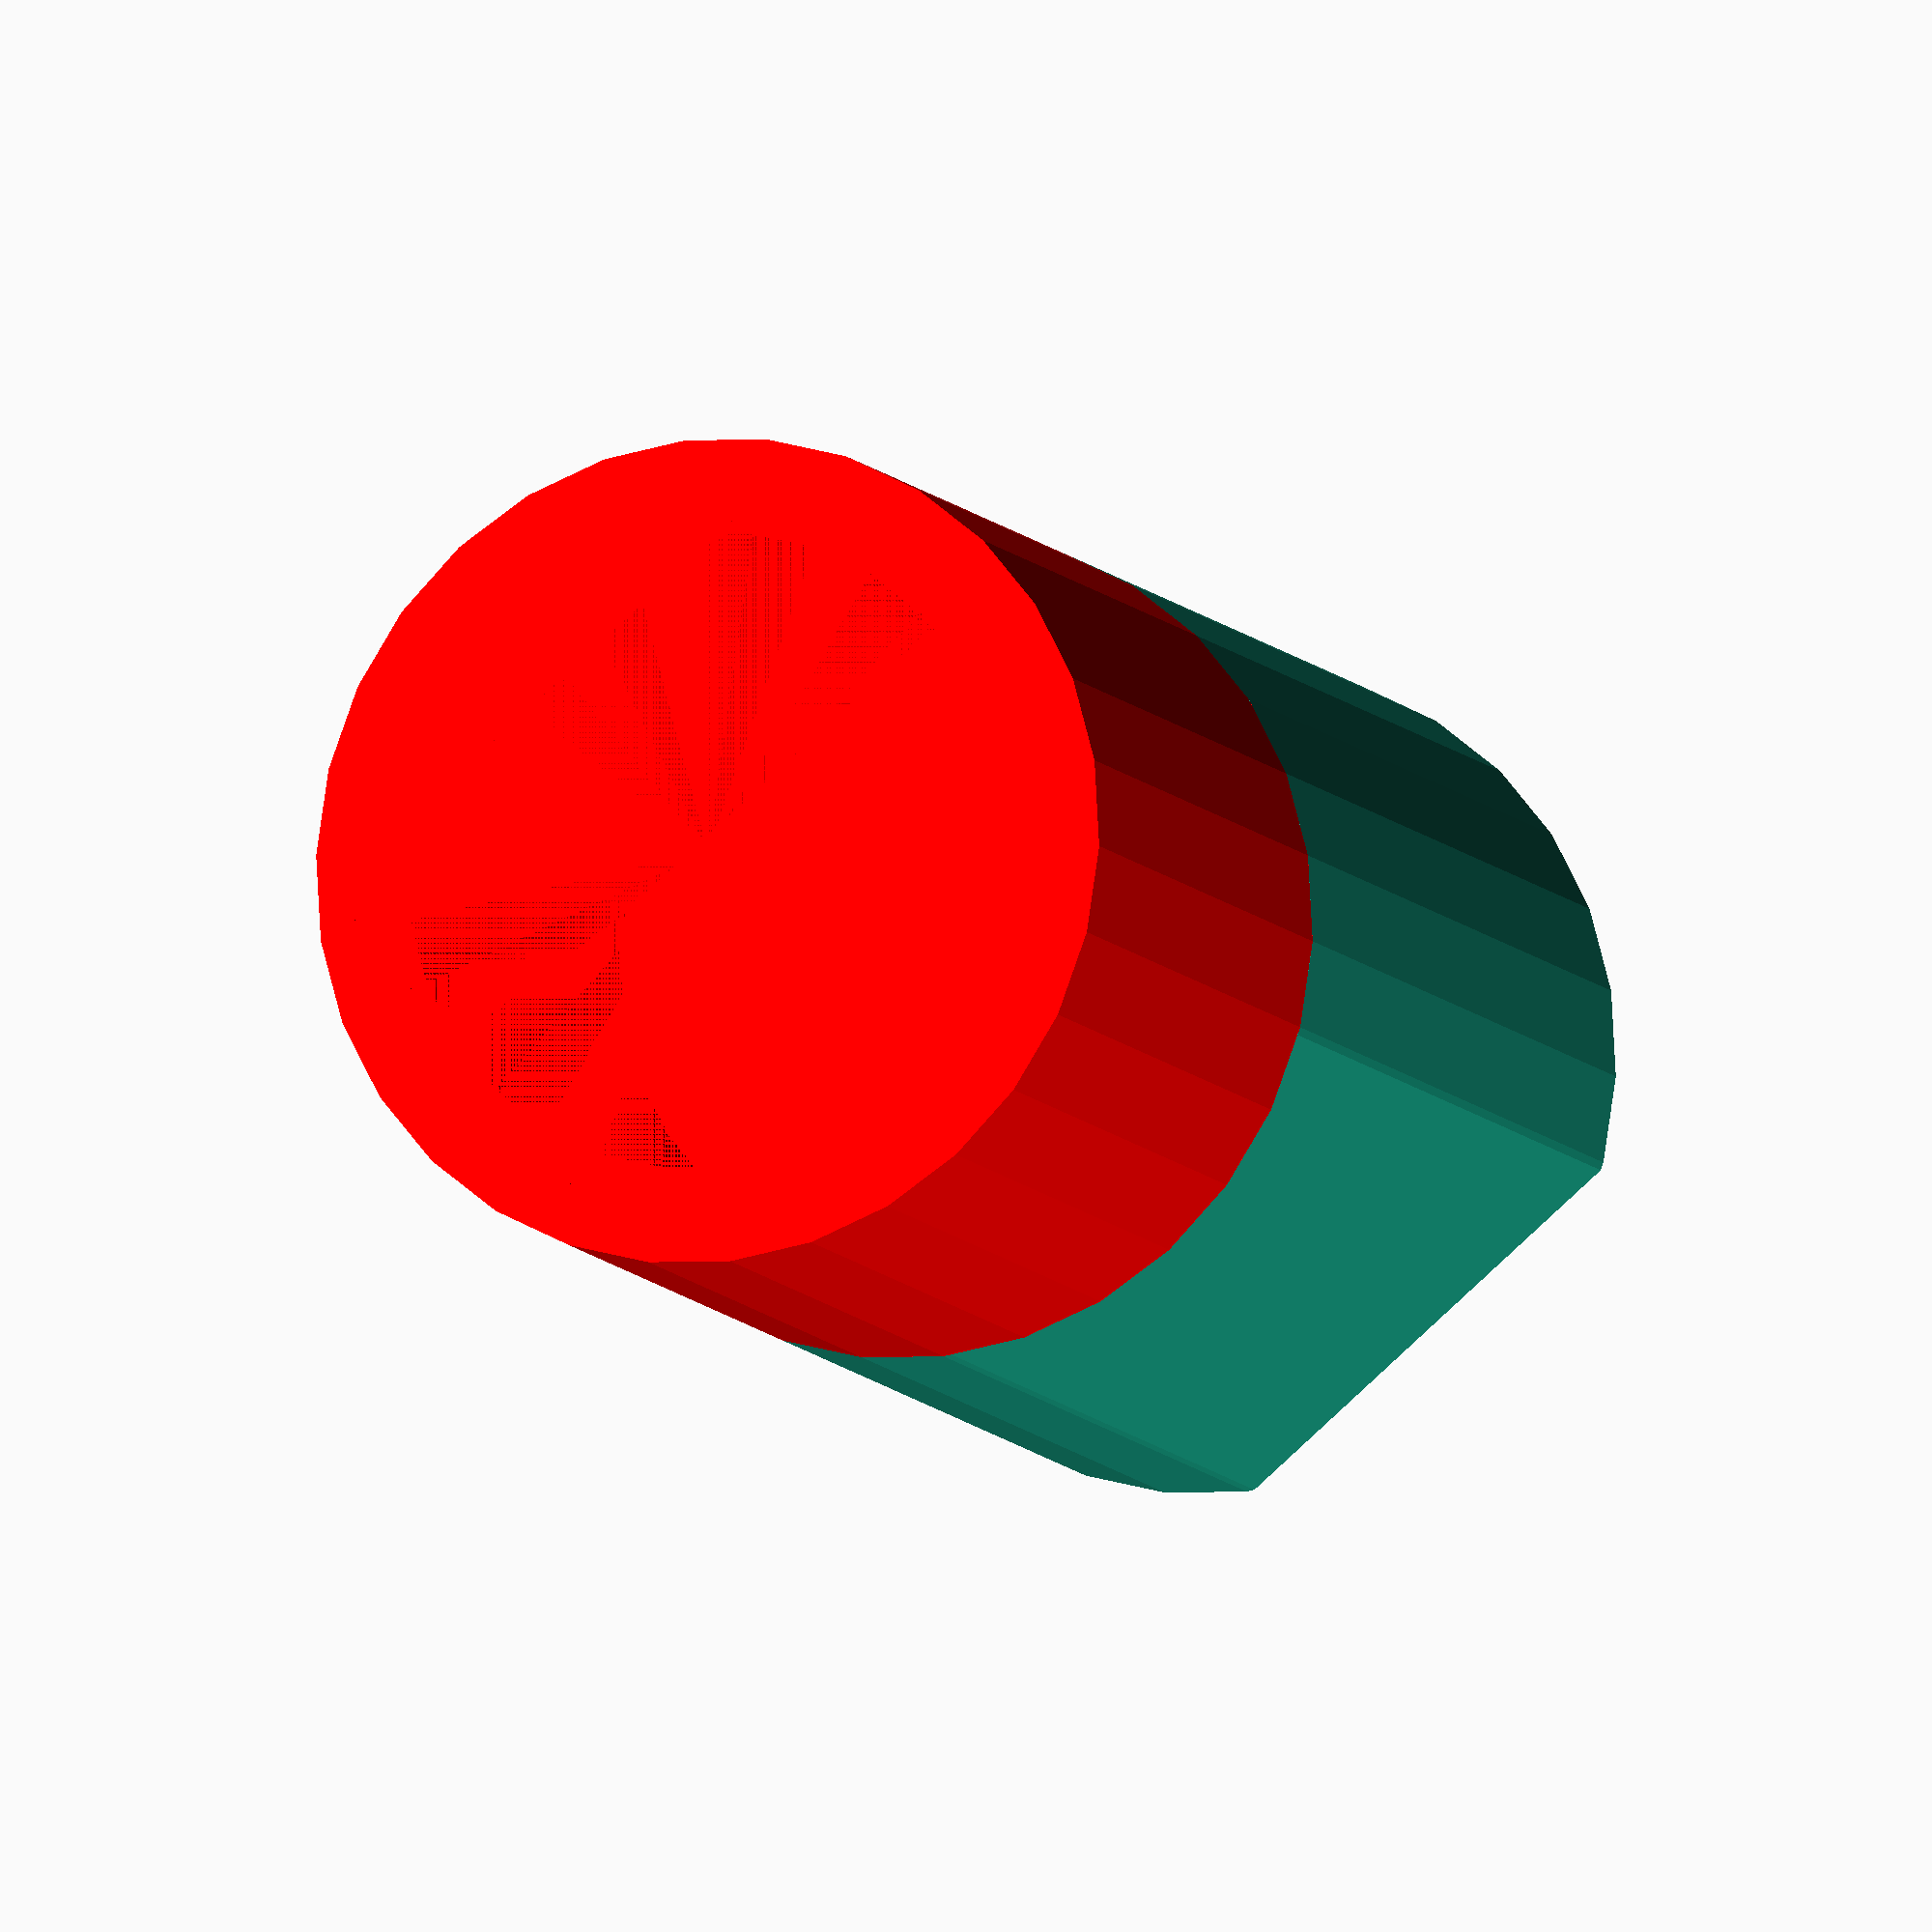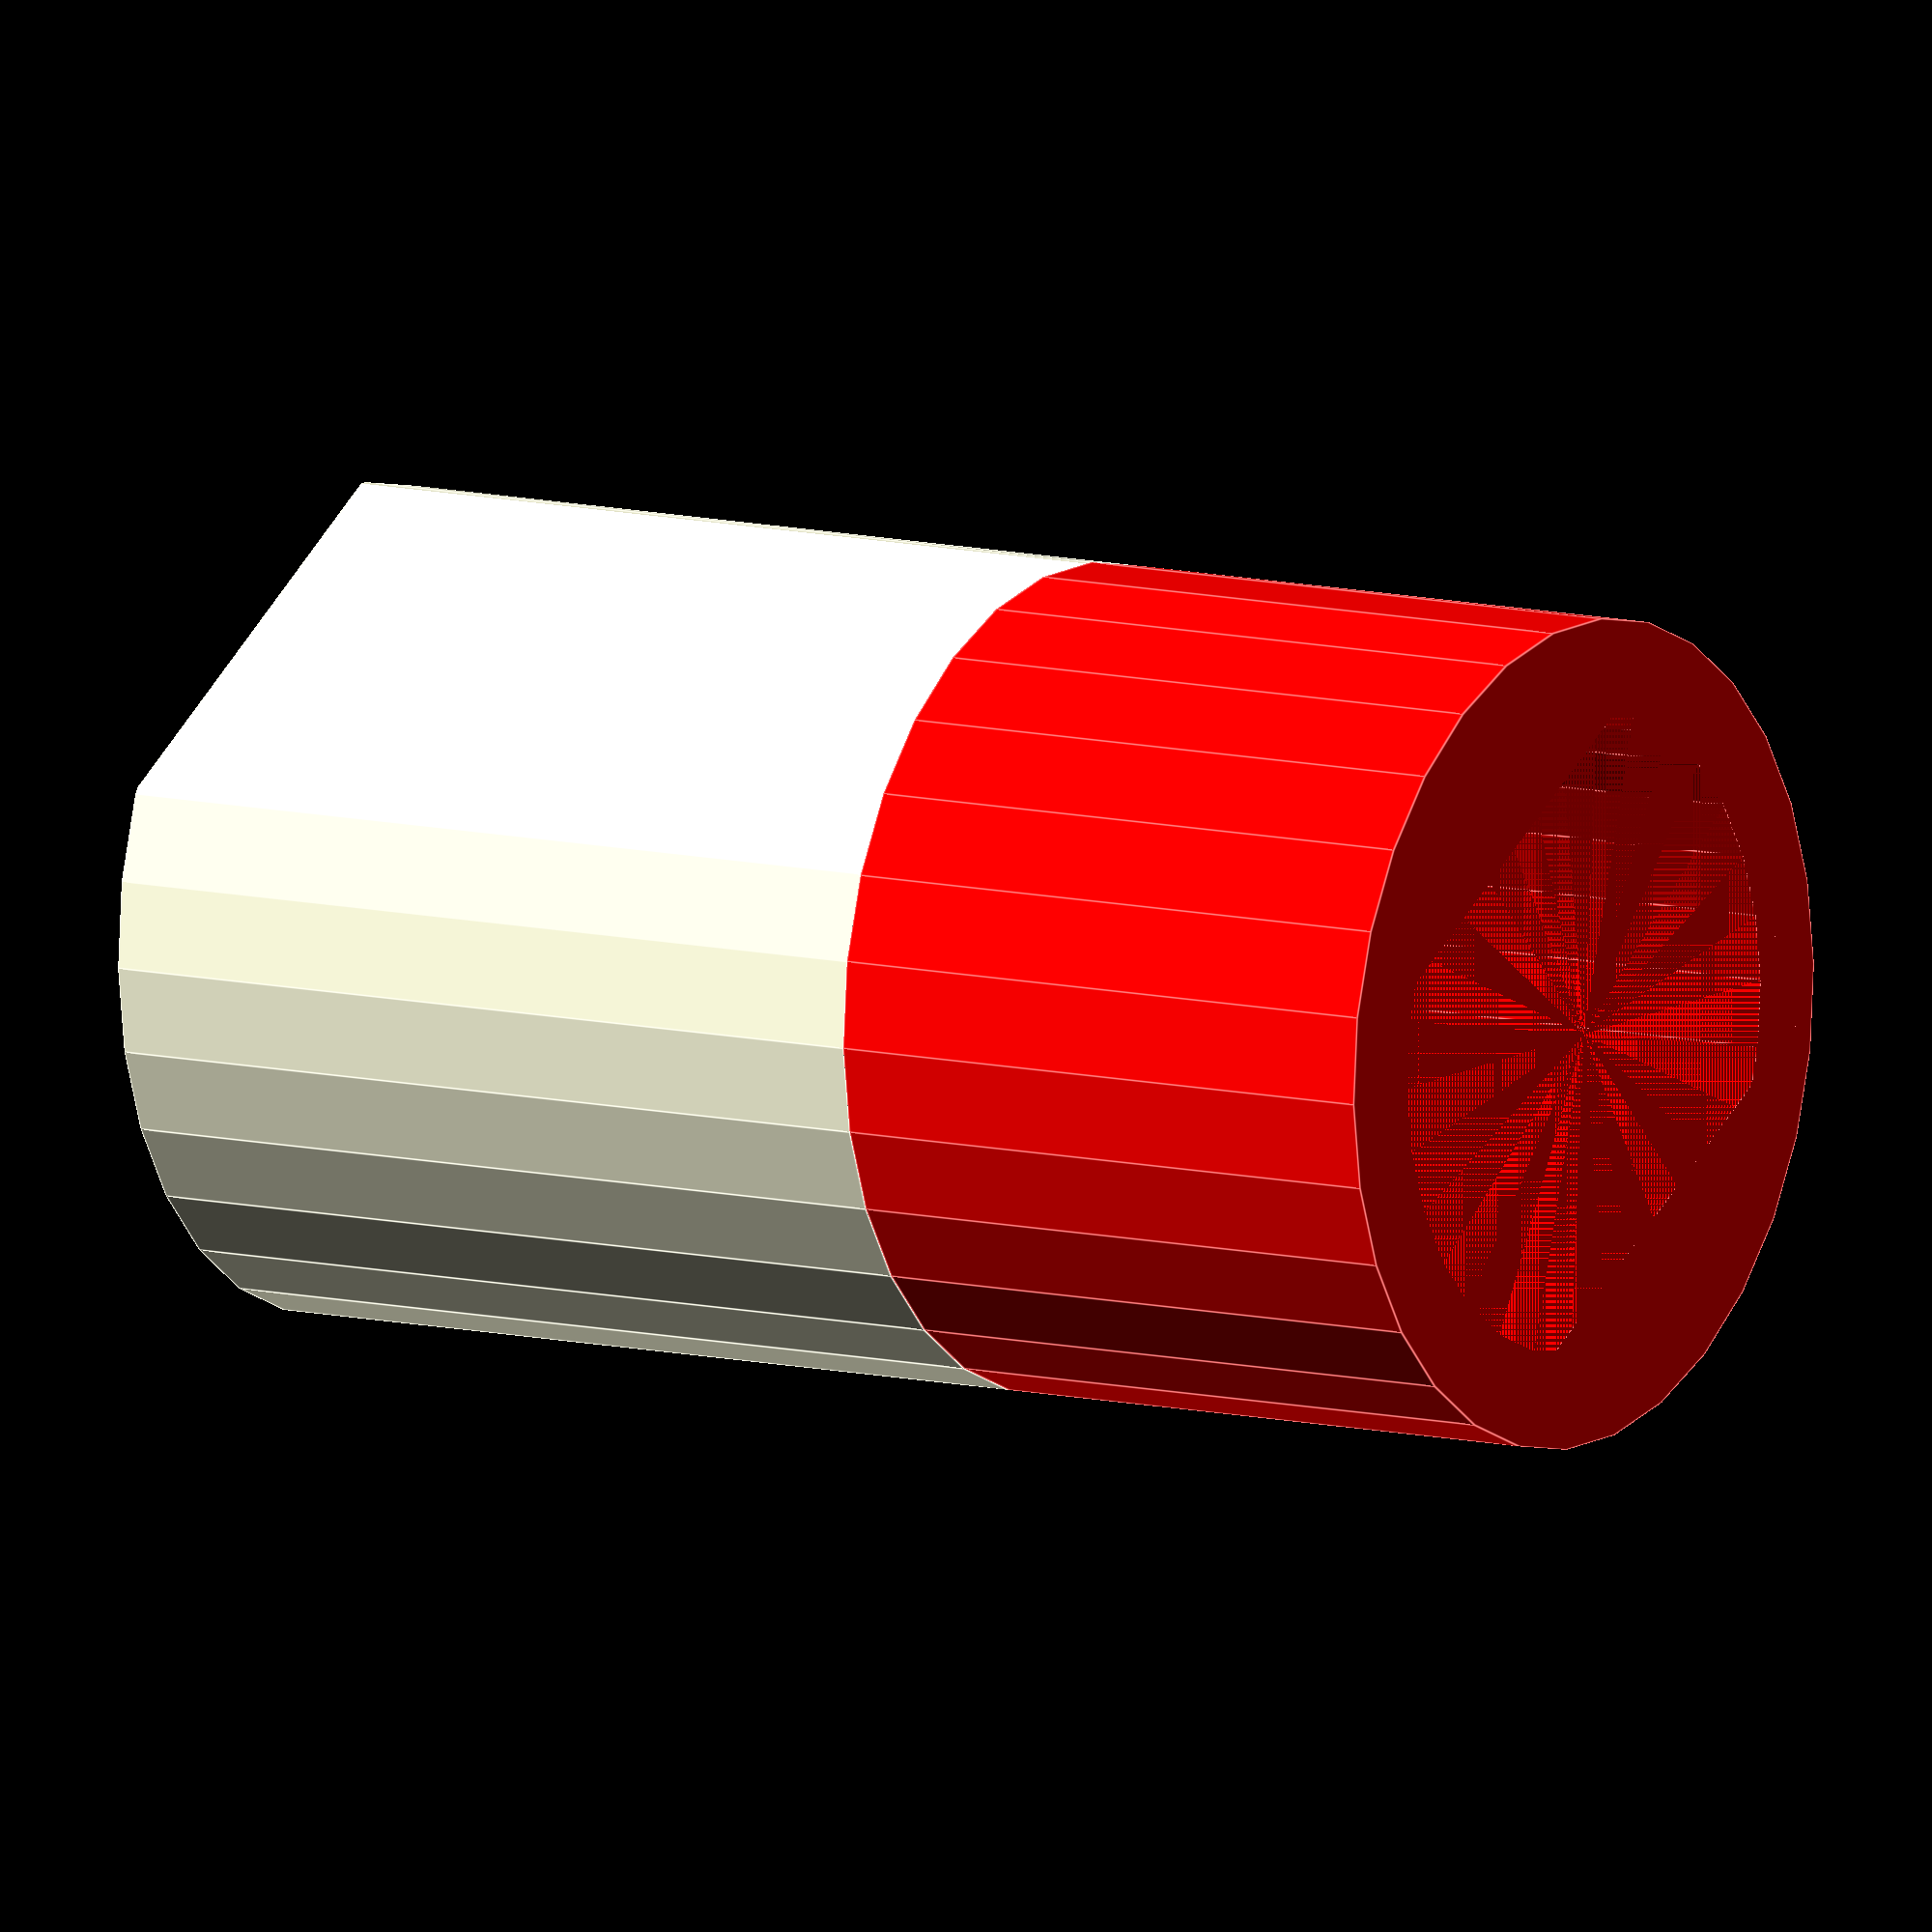
<openscad>
MOTOR_CASE_THICKNESS = 3;

MOTOR_HEIGHT = 15;
MOTOR_WIDTH  = 20;
MOTOR_LENGTH = 27;

REDUCTION_HEIGHT = 20;
REDUCTION_WIDHT  = 20;
REDUCTION_LENGHT = 19;

motor();
reduction();
// plate();

module motor() {
    difference() {
        intersection() { // Case
            rotate([0, 90, 0])
            cylinder(MOTOR_LENGTH, d=MOTOR_WIDTH + (MOTOR_CASE_THICKNESS*2), center=true);
            cube([MOTOR_LENGTH, 26, 21.29], center=true);
        };
        intersection() { // Motor
            rotate([0, 90, 0])
            cylinder(MOTOR_LENGTH, d=MOTOR_WIDTH, center=true);
            cube([MOTOR_LENGTH, MOTOR_WIDTH, MOTOR_HEIGHT], center=true);
        };
    };
}

module plate() {
    translate([-MOTOR_LENGTH/2, -(MOTOR_WIDTH+25)/2, (MOTOR_HEIGHT+MOTOR_CASE_THICKNESS)/2+3/2])
    cube([MOTOR_LENGTH, MOTOR_WIDTH + 25, 2.5]);
}

module reduction() {
    color("red", 1.0)
    translate([REDUCTION_LENGHT/2 + MOTOR_LENGTH/2, 0, 0])
    difference() {
        // Case
        rotate([0, 90, 0])
        cylinder(REDUCTION_LENGHT, d=MOTOR_WIDTH + (MOTOR_CASE_THICKNESS*2), center=true);
        // Reduction
        intersection() {
            rotate([0, 90, 0])
            cylinder(REDUCTION_LENGHT, d=MOTOR_WIDTH, center=true);
            cube([REDUCTION_LENGHT, MOTOR_WIDTH, MOTOR_HEIGHT], center=true);
        };
    };
}
</openscad>
<views>
elev=295.5 azim=295.7 roll=143.6 proj=o view=solid
elev=233.1 azim=330.7 roll=343.2 proj=o view=edges
</views>
